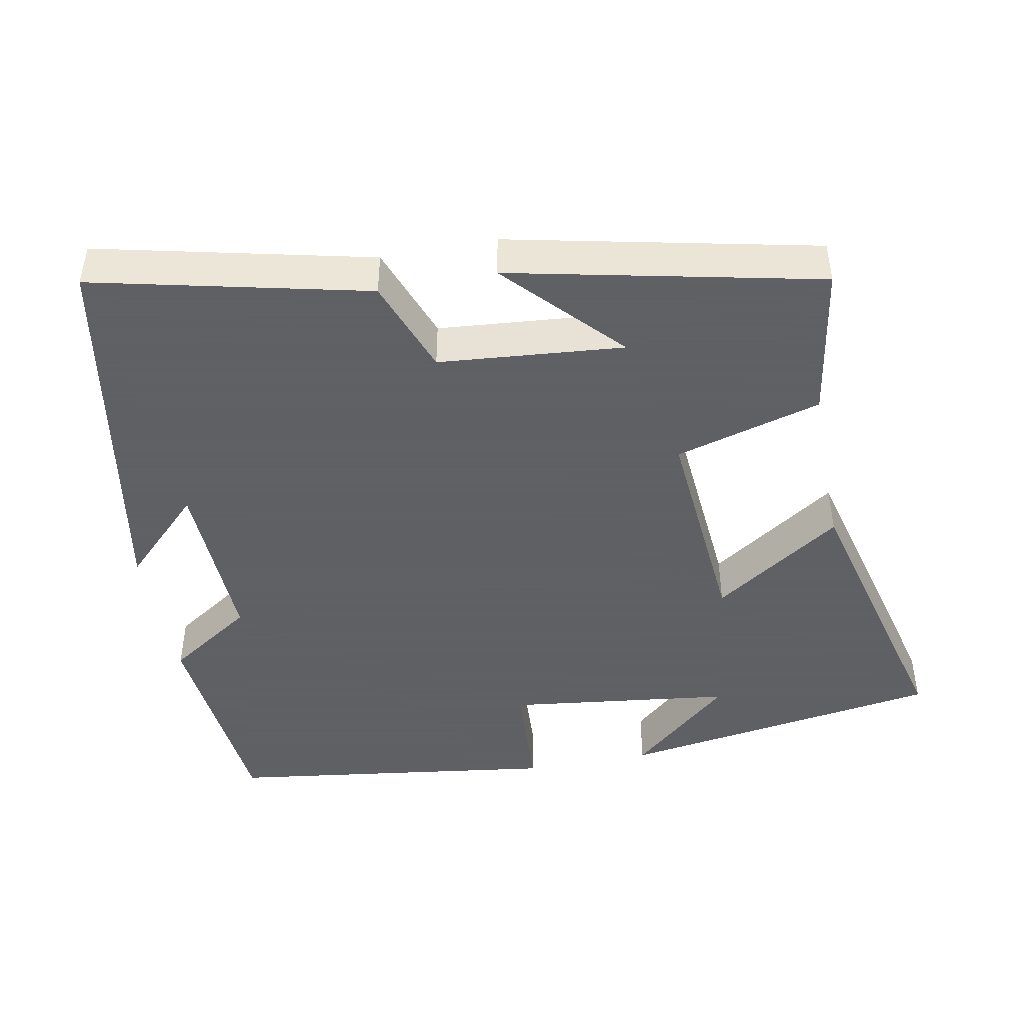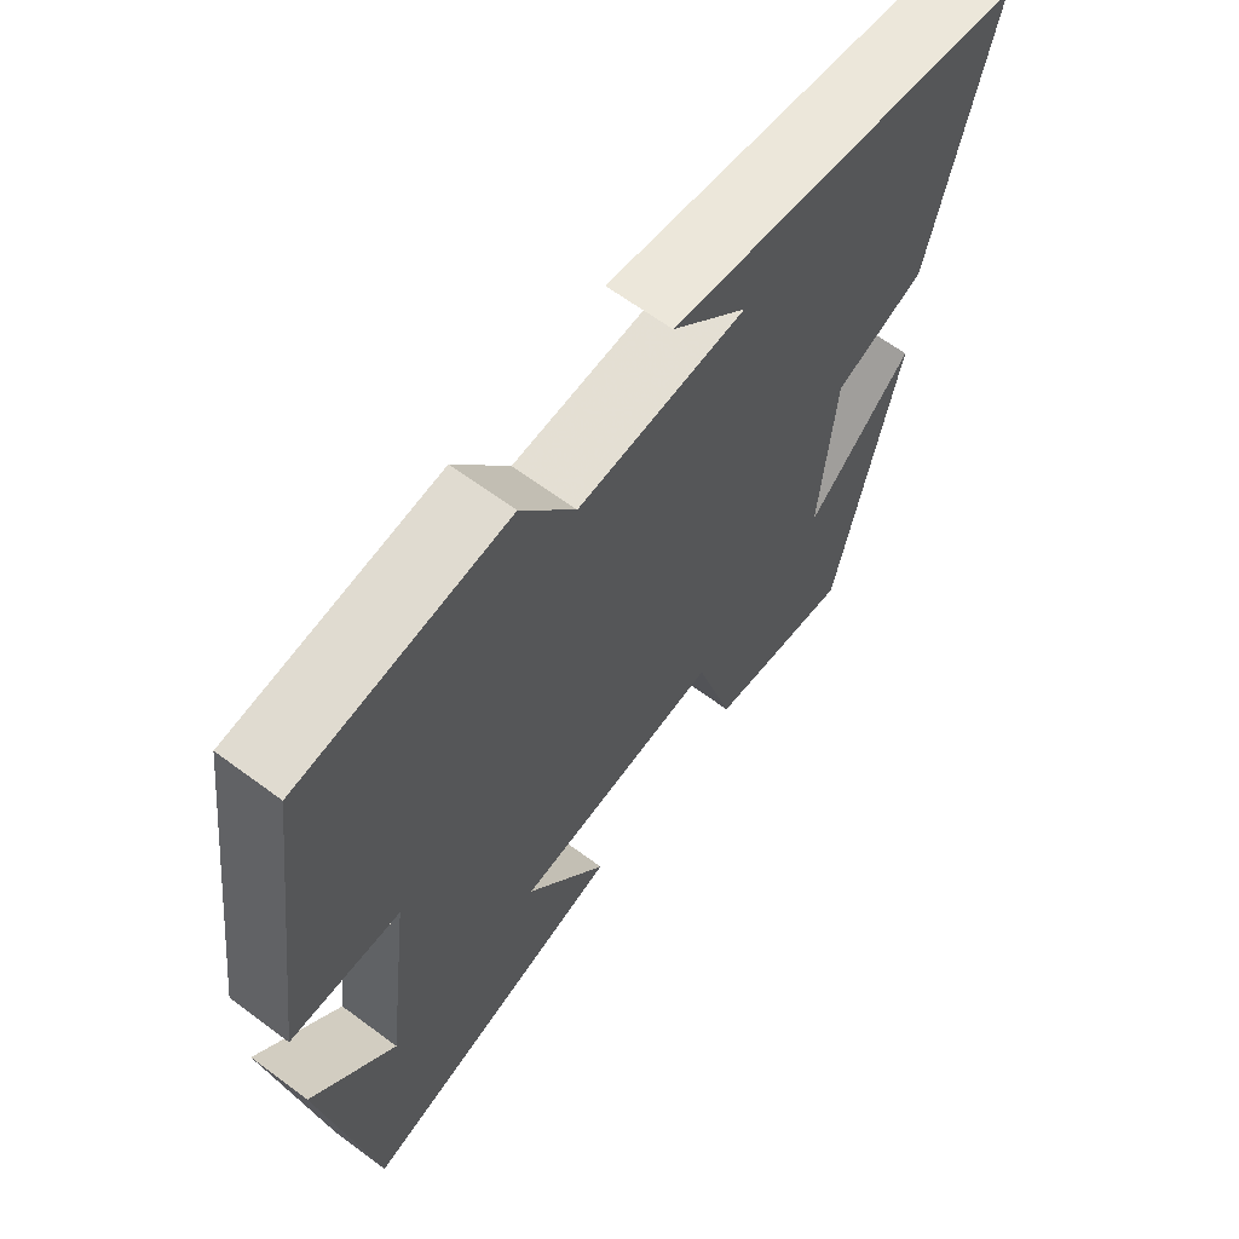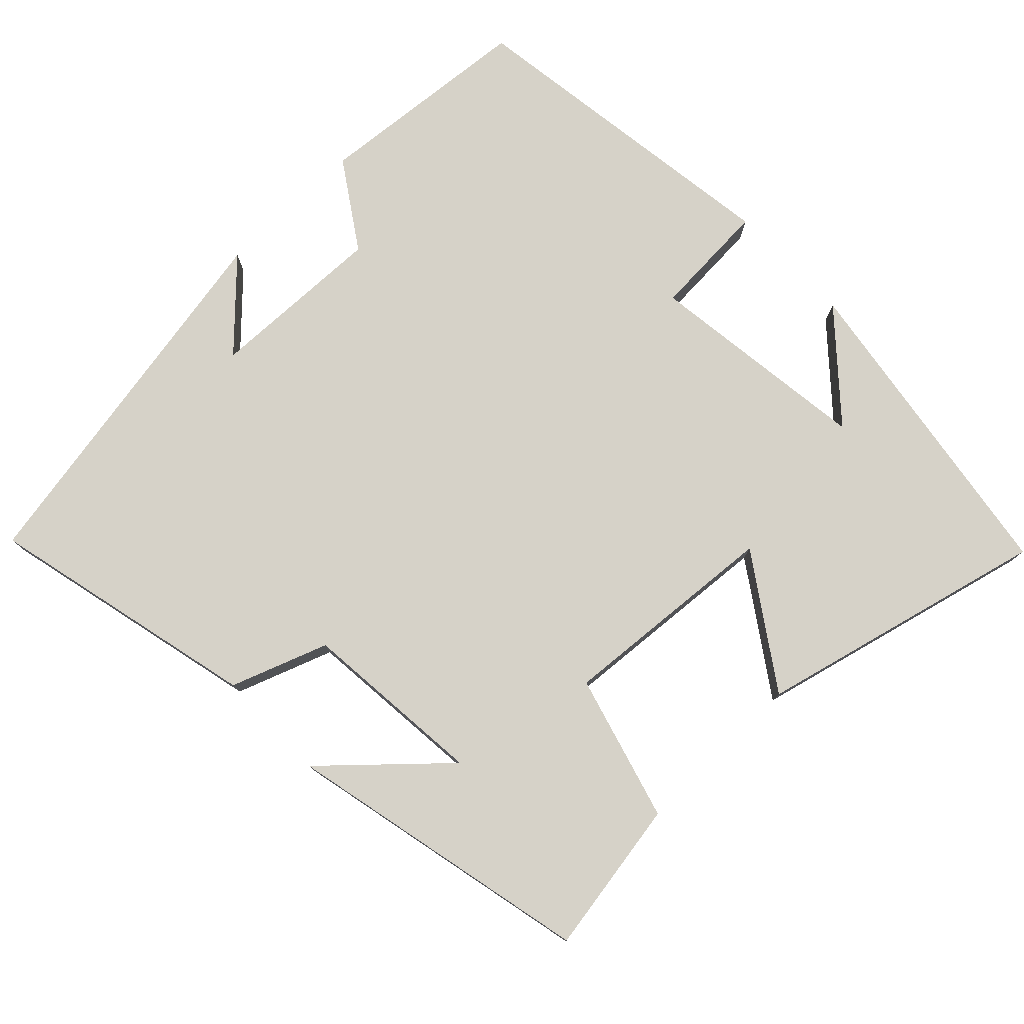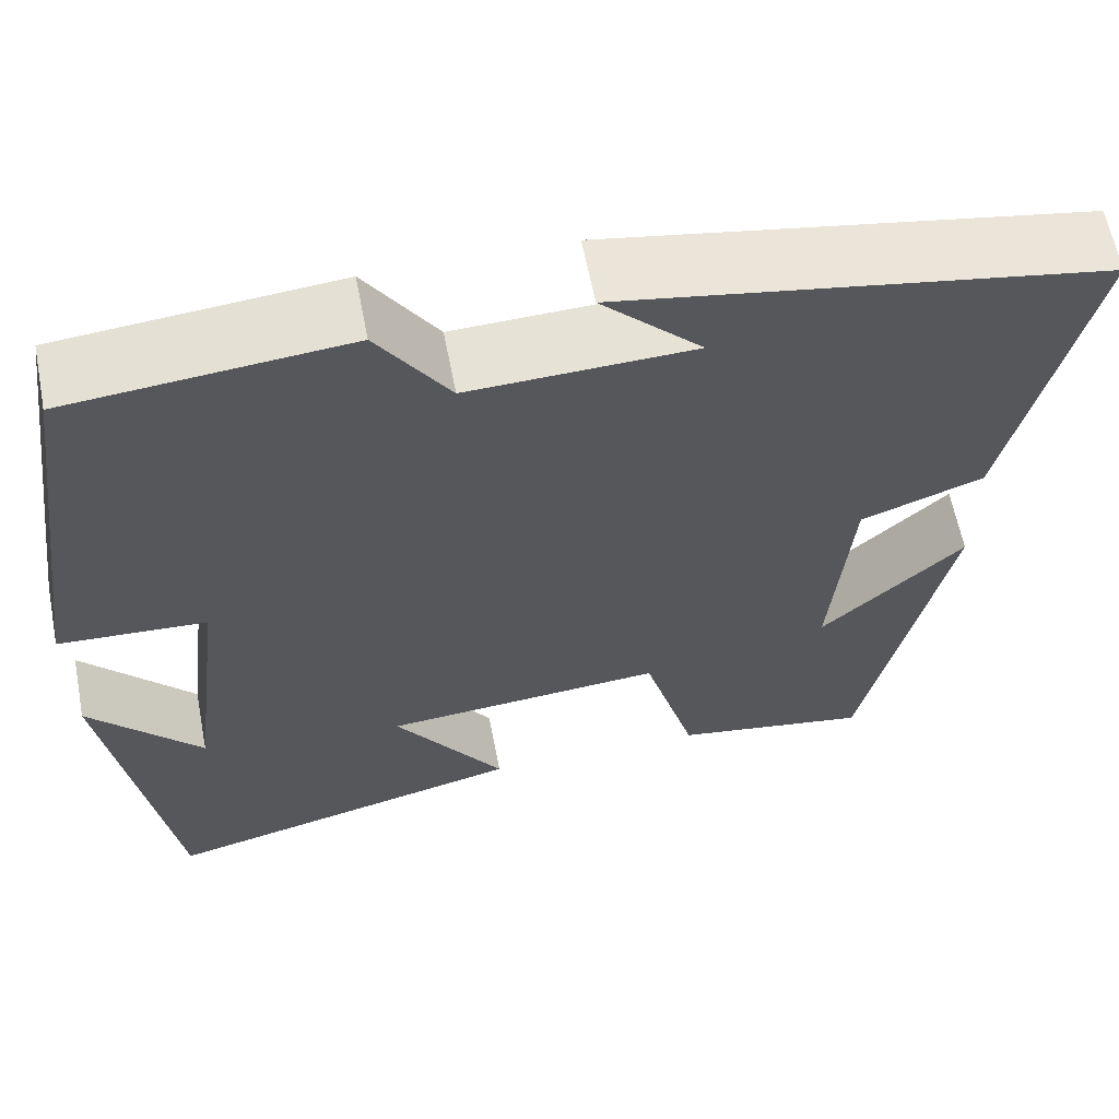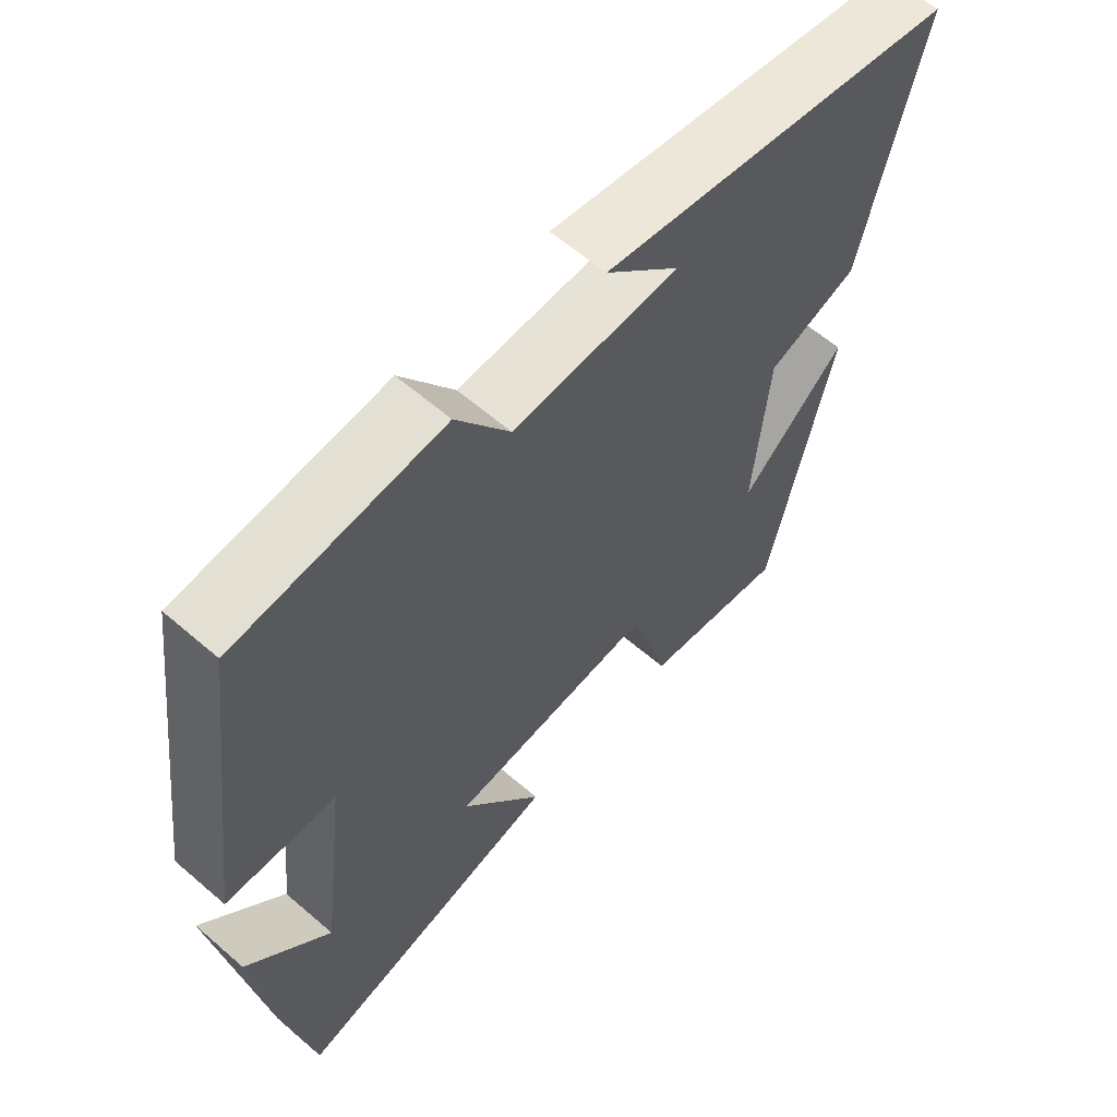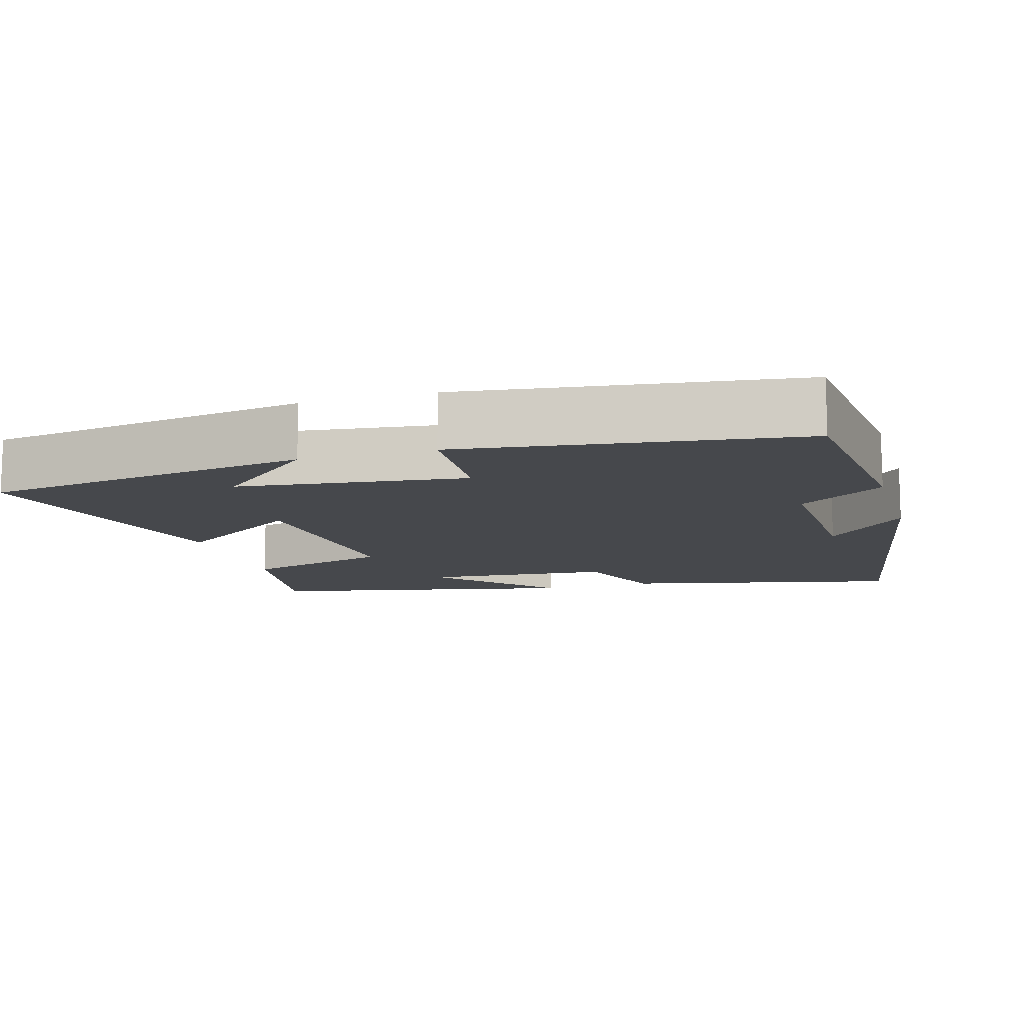
<metadata>
{"format":"obj","ext":"obj","renderer":"f3d","projection":"perspective","resolution":1024,"background":"white","views":[{"elev":-45.3,"azim":100.9,"up":"+Y"},{"elev":64.3,"azim":-53.2,"up":"+Z"},{"elev":77.9,"azim":136.0,"up":"+Y"},{"elev":61.8,"azim":-11.0,"up":"+Z"},{"elev":61.2,"azim":-48.7,"up":"+Z"},{"elev":-11.5,"azim":-73.4,"up":"+Y"}]}
</metadata>
<code>
v -0.432 0.07 -0.598
v -0.5 0.07 -0.157
v -0.379 0.07 -0.294
v -0.341 0.07 0.012
v -0.5 0.07 0.021
v -0.438 0.07 0.472
v -0.14 0.07 0.5
v -0.063 0.07 0.384
v 0.177 0.07 0.392
v 0.07 0.07 0.5
v 0.586 0.07 0.408
v 0.5 0.07 0.038
v 0.369 0.07 -0.01
v 0.347 0.07 -0.26
v 0.5 0.07 -0.118
v 0.409 0.07 -0.535
v 0.199 0.07 -0.5
v 0.143 0.07 -0.302
v -0.157 0.07 -0.326
v -0.039 0.07 -0.5
v -0.432 0 -0.598
v -0.5 0 -0.157
v -0.379 0 -0.294
v -0.341 0 0.012
v -0.5 0 0.021
v -0.438 0 0.472
v -0.14 0 0.5
v -0.063 0 0.384
v 0.177 0 0.392
v 0.07 0 0.5
v 0.586 0 0.408
v 0.5 0 0.038
v 0.369 0 -0.01
v 0.347 0 -0.26
v 0.5 0 -0.118
v 0.409 0 -0.535
v 0.199 0 -0.5
v 0.143 0 -0.302
v -0.157 0 -0.326
v -0.039 0 -0.5
f 19 20 1
f 16 17 18
f 14 15 16
f 14 16 18
f 13 14 18 19
f 11 12 13
f 9 10 11
f 9 11 13 19
f 6 7 8
f 5 6 8
f 4 5 8
f 8 9 19
f 4 8 19
f 3 4 19
f 1 2 3
f 1 3 19
f 21 40 39
f 38 37 36
f 36 35 34
f 38 36 34
f 39 38 34 33
f 33 32 31
f 31 30 29
f 39 33 31 29
f 28 27 26
f 28 26 25
f 28 25 24
f 39 29 28
f 39 28 24
f 39 24 23
f 23 22 21
f 39 23 21
f 1 21 22 2
f 2 22 23 3
f 3 23 24 4
f 4 24 25 5
f 5 25 26 6
f 6 26 27 7
f 7 27 28 8
f 8 28 29 9
f 9 29 30 10
f 10 30 31 11
f 11 31 32 12
f 12 32 33 13
f 13 33 34 14
f 14 34 35 15
f 15 35 36 16
f 16 36 37 17
f 17 37 38 18
f 18 38 39 19
f 19 39 40 20
f 20 40 21 1

</code>
